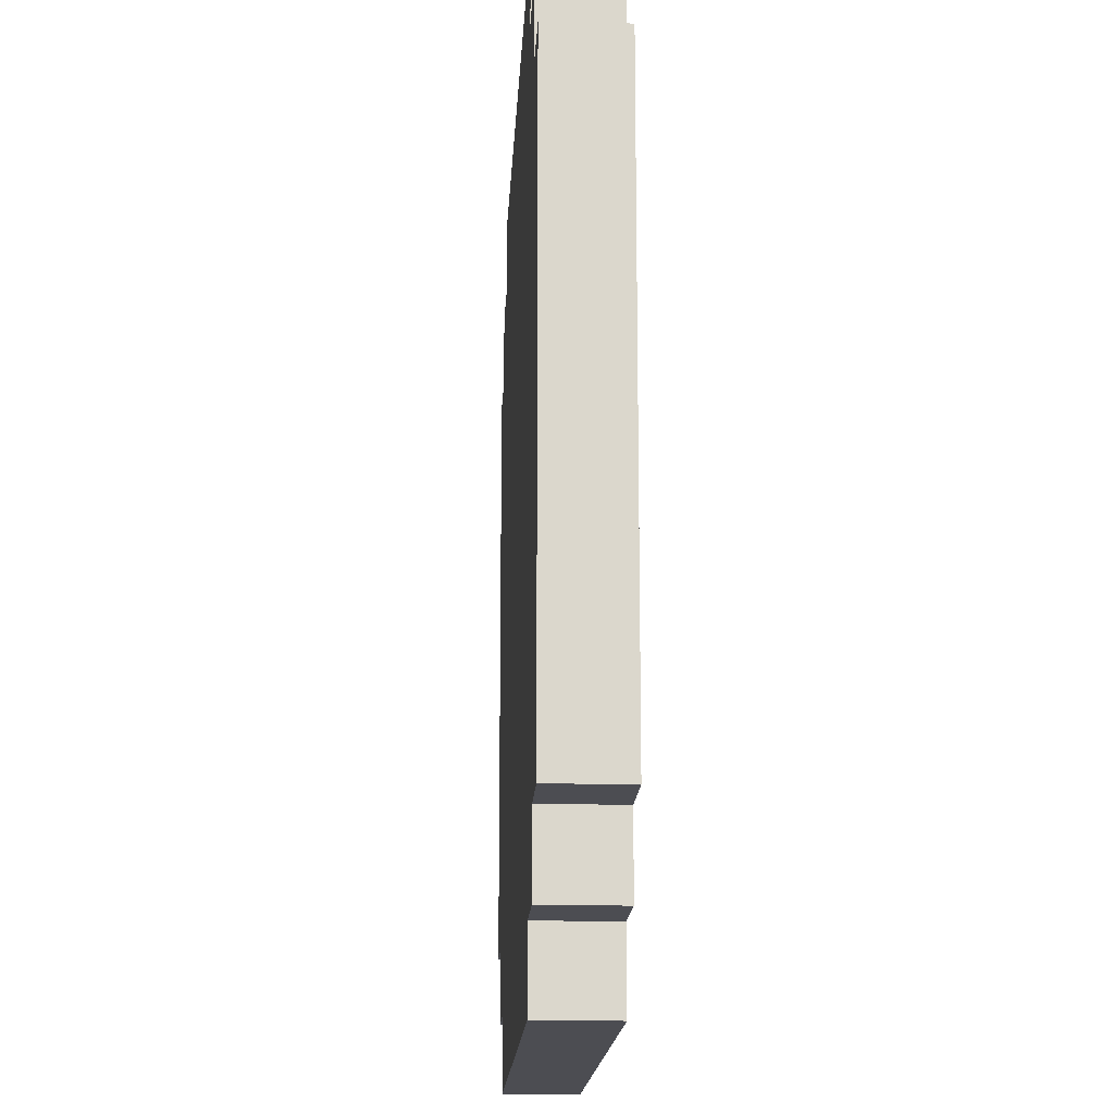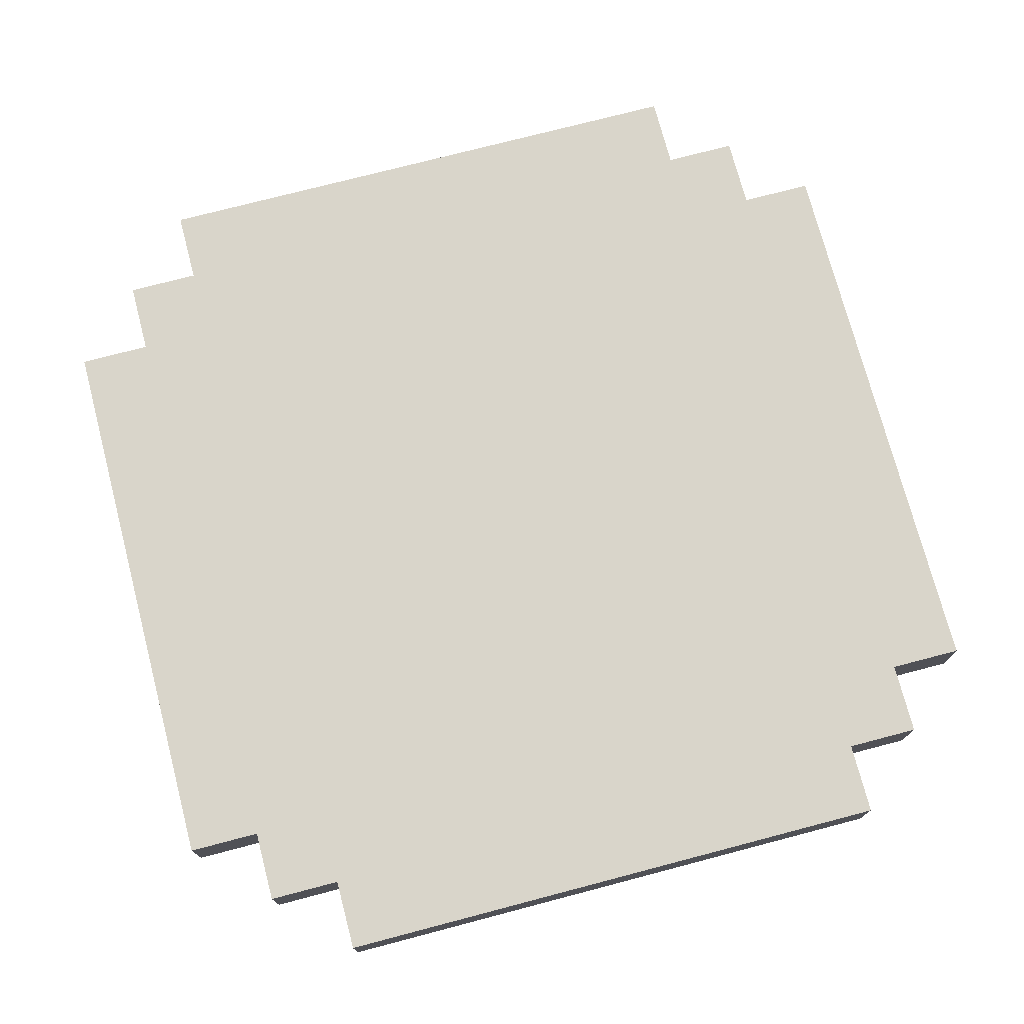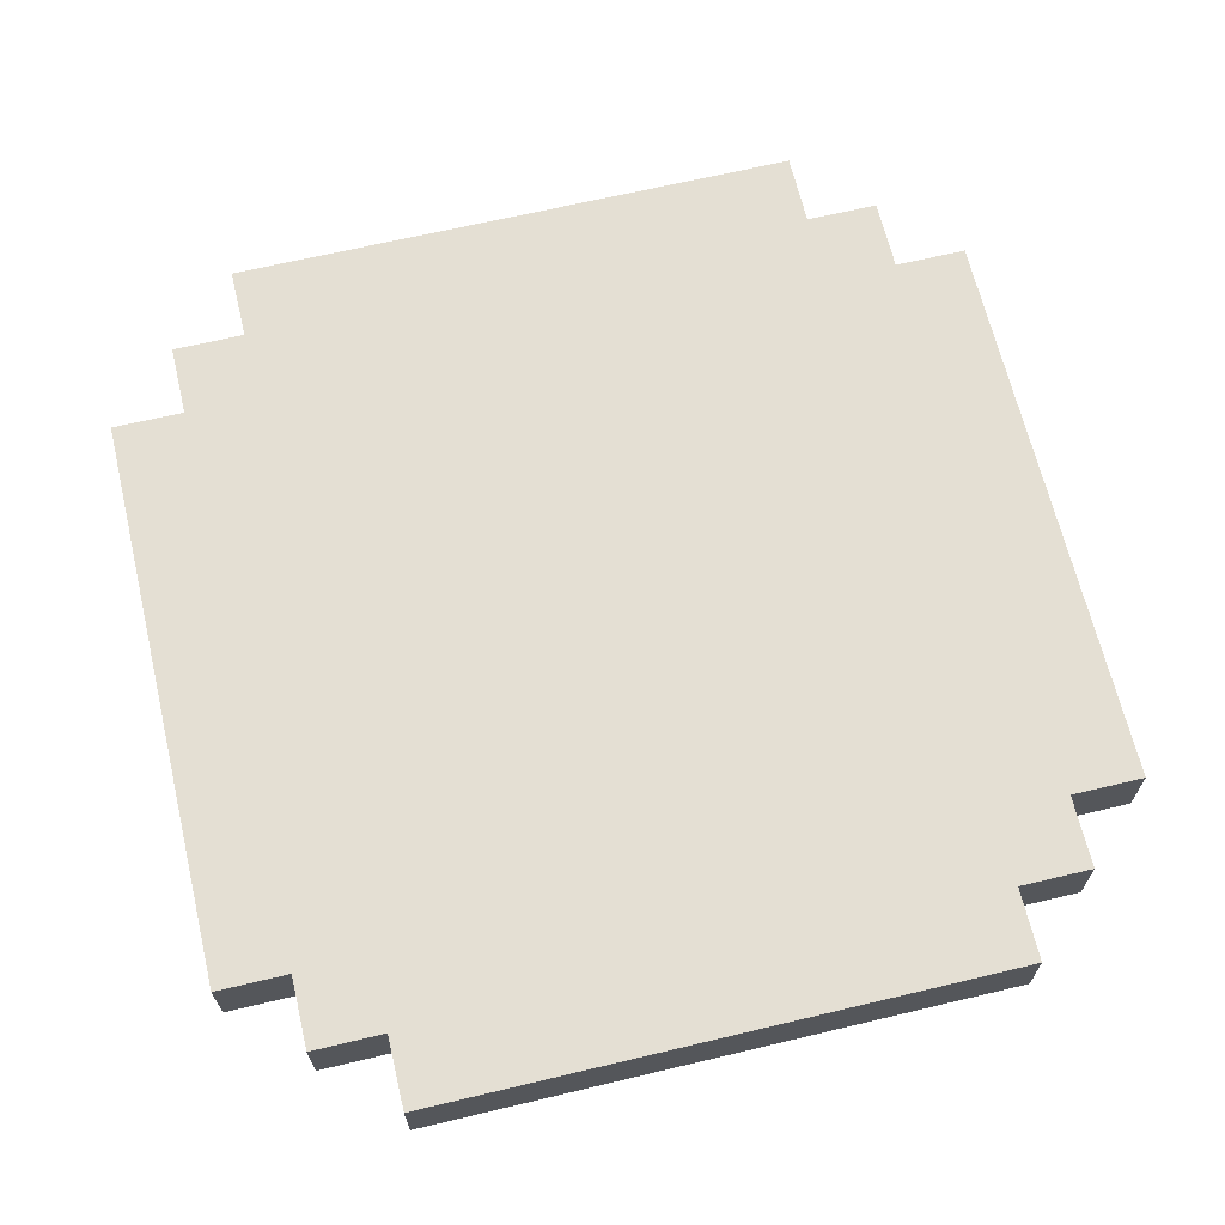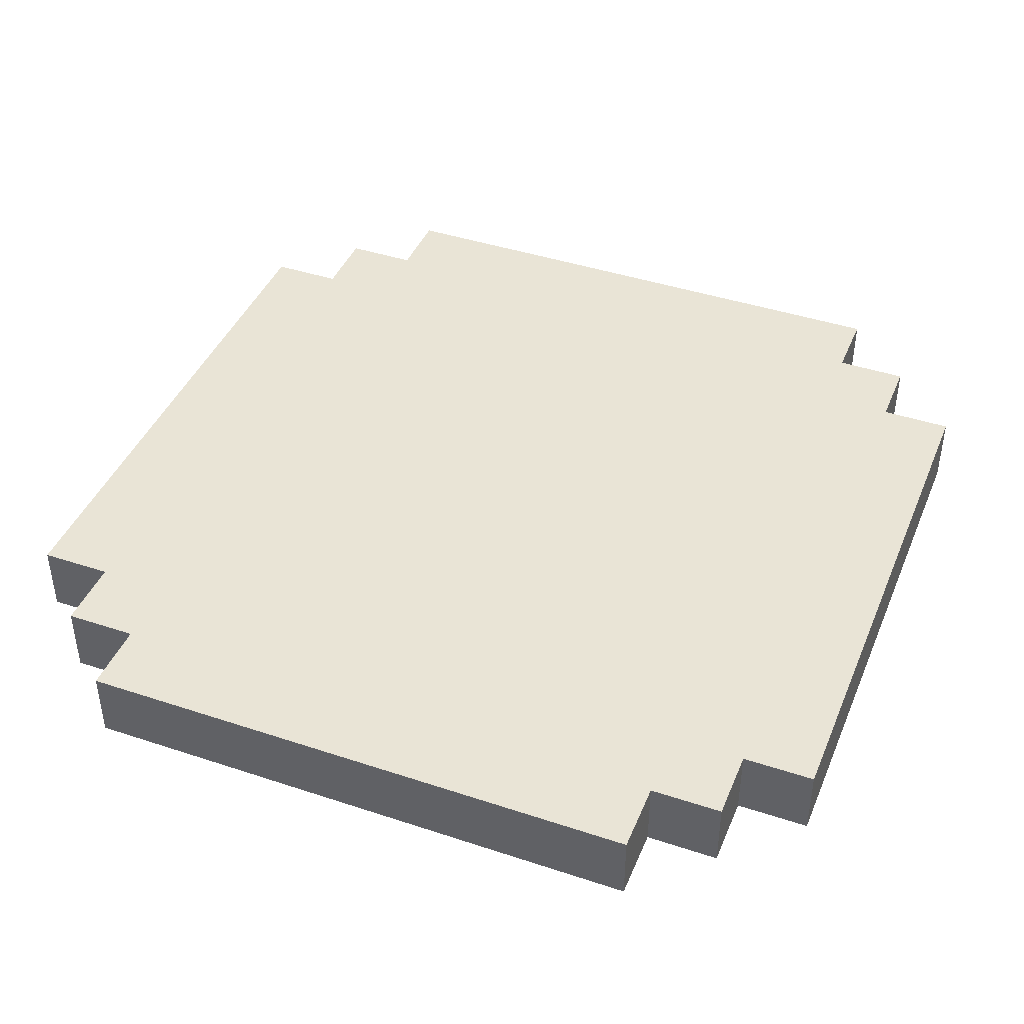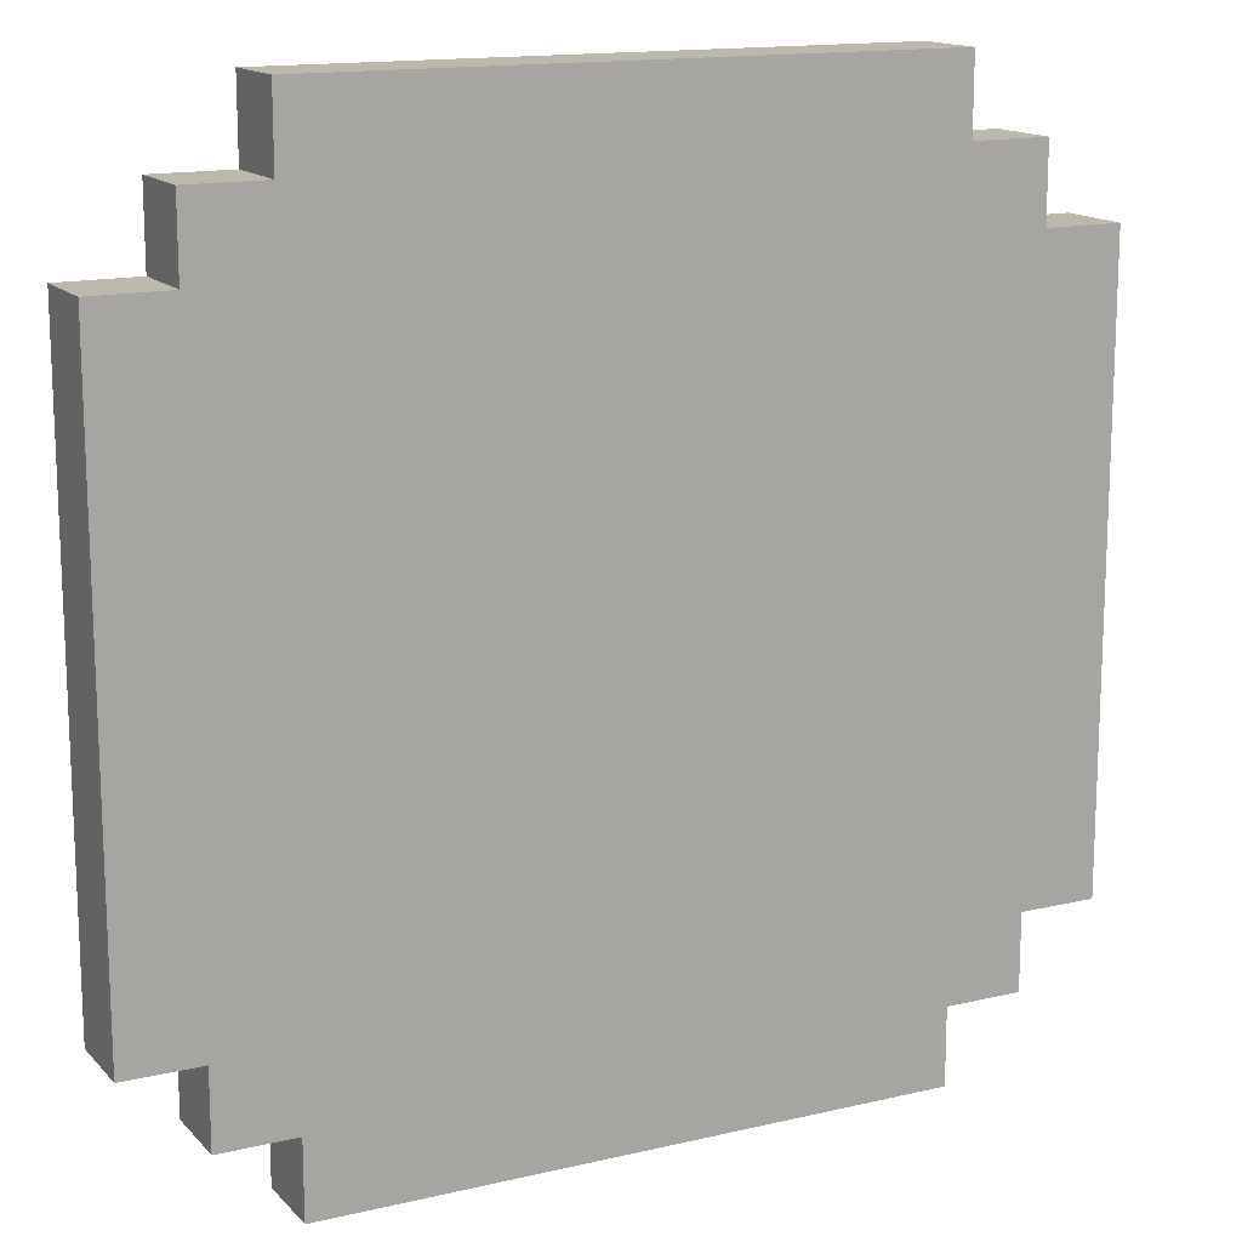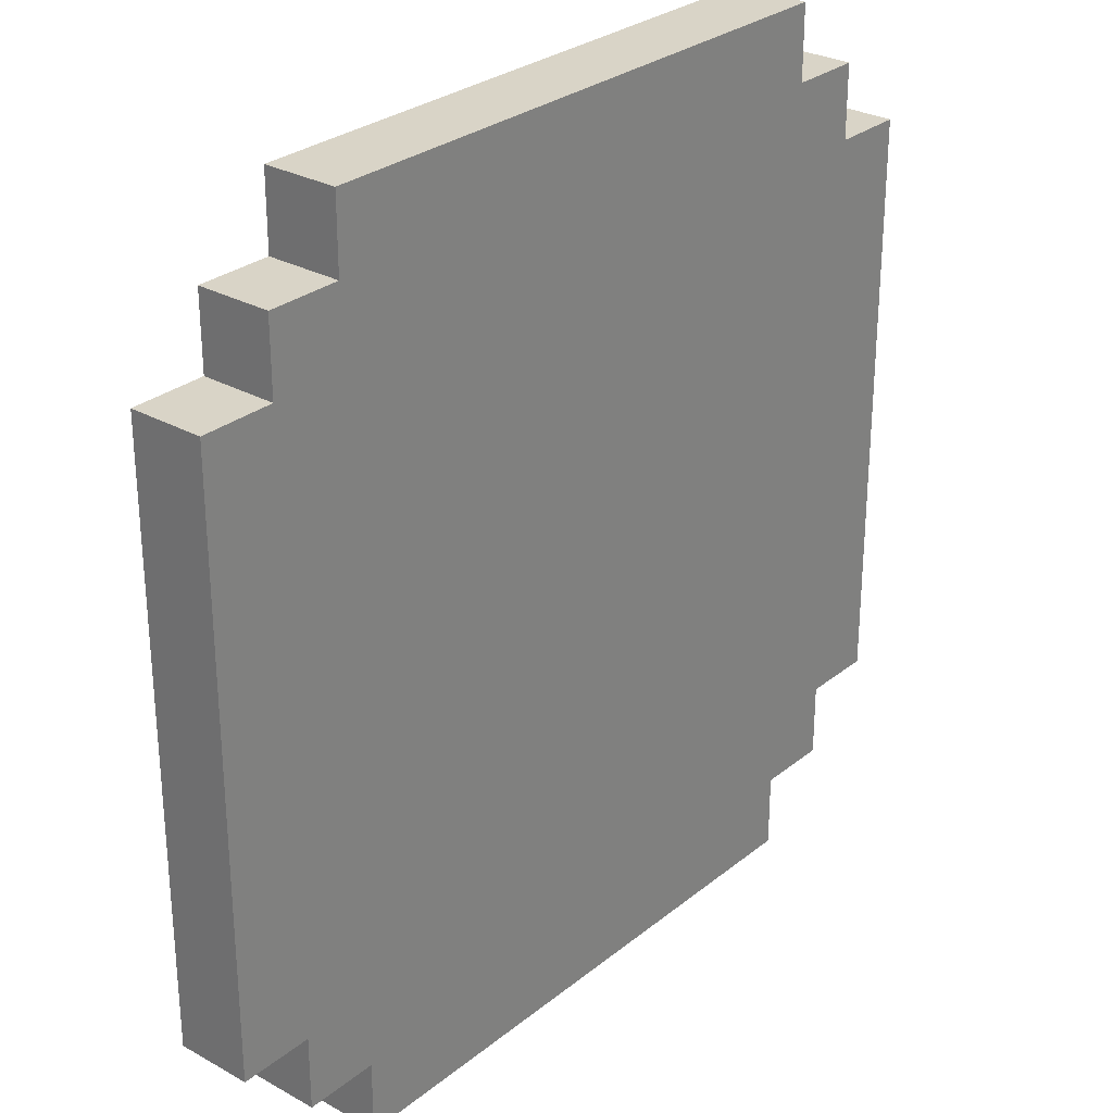
<metadata>
{"format":"obj","ext":"obj","renderer":"f3d","projection":"perspective","resolution":1024,"background":"white","views":[{"elev":-16.3,"azim":-92.9,"up":"+Y"},{"elev":74.5,"azim":-104.7,"up":"+Z"},{"elev":66.5,"azim":76.6,"up":"+Z"},{"elev":42.5,"azim":-158.4,"up":"+Z"},{"elev":14.8,"azim":153.1,"up":"+Y"},{"elev":28.5,"azim":-50.0,"up":"+Y"}]}
</metadata>
<code>
o
v -0.6 -0.9 0.1
v -0.6 -0.9 0
v -0.6 -0.1 0.1
v -0.6 -0.1 0
v -0.5 -1 0.1
v -0.5 -1 0
v -0.5 -0.9 0.1
v -0.5 -0.9 0
v -0.5 -0.1 0.1
v -0.5 -0.1 0
v -0.5 0 0.1
v -0.5 0 0
v -0.4 -1.1 0.1
v -0.4 -1.1 0
v -0.4 -1 0.1
v -0.4 -1 0
v -0.4 0 0.1
v -0.4 0 0
v -0.4 0.1 0.1
v -0.4 0.1 0
v 0.4 -1.1 0.1
v 0.4 -1.1 0
v 0.4 -1 0.1
v 0.4 -1 0
v 0.4 0 0.1
v 0.4 0 0
v 0.4 0.1 0.1
v 0.4 0.1 0
v 0.5 -1 0.1
v 0.5 -1 0
v 0.5 -0.9 0.1
v 0.5 -0.9 0
v 0.5 -0.1 0.1
v 0.5 -0.1 0
v 0.5 0 0.1
v 0.5 0 0
v 0.6 -0.9 0.1
v 0.6 -0.9 0
v 0.6 -0.1 0.1
v 0.6 -0.1 0
v -0.6 -0.9 0.1
v -0.6 -0.1 0.1
v -0.5 -1 0.1
v -0.5 -0.9 0.1
v -0.5 -0.8 0.1
v -0.5 -0.2 0.1
v -0.5 -0.1 0.1
v -0.5 0 0.1
v -0.4 -1.1 0.1
v -0.4 -1 0.1
v -0.4 -0.9 0.1
v -0.4 -0.8 0.1
v -0.4 -0.2 0.1
v -0.4 -0.1 0.1
v -0.4 0 0.1
v -0.4 0.1 0.1
v -0.3 -1 0.1
v -0.3 -0.9 0.1
v -0.3 -0.8 0.1
v -0.3 -0.2 0.1
v -0.3 -0.1 0.1
v -0.3 0 0.1
v -0.2 -0.7 0.1
v -0.2 -0.3 0.1
v 0.3 -1 0.1
v 0.3 -0.9 0.1
v 0.3 -0.8 0.1
v 0.3 -0.7 0.1
v 0.3 -0.3 0.1
v 0.3 -0.2 0.1
v 0.3 -0.1 0.1
v 0.3 0 0.1
v 0.4 -1.1 0.1
v 0.4 -1 0.1
v 0.4 -0.9 0.1
v 0.4 -0.8 0.1
v 0.4 -0.2 0.1
v 0.4 -0.1 0.1
v 0.4 0 0.1
v 0.4 0.1 0.1
v 0.5 -1 0.1
v 0.5 -0.9 0.1
v 0.5 -0.8 0.1
v 0.5 -0.2 0.1
v 0.5 -0.1 0.1
v 0.5 0 0.1
v 0.6 -0.9 0.1
v 0.6 -0.1 0.1
v -0.6 -0.9 0
v -0.6 -0.1 0
v -0.5 -1 0
v -0.5 -0.9 0
v -0.5 -0.8 0
v -0.5 -0.2 0
v -0.5 -0.1 0
v -0.5 0 0
v -0.4 -1.1 0
v -0.4 -1 0
v -0.4 -0.9 0
v -0.4 -0.8 0
v -0.4 -0.2 0
v -0.4 -0.1 0
v -0.4 0 0
v -0.4 0.1 0
v -0.3 -1 0
v -0.3 -0.9 0
v -0.3 -0.8 0
v -0.3 -0.2 0
v -0.3 -0.1 0
v -0.3 0 0
v -0.2 -0.7 0
v -0.2 -0.3 0
v 0.3 -1 0
v 0.3 -0.9 0
v 0.3 -0.8 0
v 0.3 -0.7 0
v 0.3 -0.3 0
v 0.3 -0.2 0
v 0.3 -0.1 0
v 0.3 0 0
v 0.4 -1.1 0
v 0.4 -1 0
v 0.4 -0.9 0
v 0.4 -0.8 0
v 0.4 -0.2 0
v 0.4 -0.1 0
v 0.4 0 0
v 0.4 0.1 0
v 0.5 -1 0
v 0.5 -0.9 0
v 0.5 -0.8 0
v 0.5 -0.2 0
v 0.5 -0.1 0
v 0.5 0 0
v 0.6 -0.9 0
v 0.6 -0.1 0
v -0.4 -1.1 0.1
v 0.4 -1.1 0.1
v -0.4 -1.1 0
v 0.4 -1.1 0
v -0.5 -1 0.1
v -0.4 -1 0.1
v 0.4 -1 0.1
v 0.5 -1 0.1
v -0.5 -1 0
v -0.4 -1 0
v 0.4 -1 0
v 0.5 -1 0
v -0.6 -0.9 0.1
v -0.5 -0.9 0.1
v 0.5 -0.9 0.1
v 0.6 -0.9 0.1
v -0.6 -0.9 0
v -0.5 -0.9 0
v 0.5 -0.9 0
v 0.6 -0.9 0
v -0.6 -0.1 0.1
v -0.5 -0.1 0.1
v 0.5 -0.1 0.1
v 0.6 -0.1 0.1
v -0.6 -0.1 0
v -0.5 -0.1 0
v 0.5 -0.1 0
v 0.6 -0.1 0
v -0.5 0 0.1
v -0.4 0 0.1
v 0.4 0 0.1
v 0.5 0 0.1
v -0.5 0 0
v -0.4 0 0
v 0.4 0 0
v 0.5 0 0
v -0.4 0.1 0.1
v 0.4 0.1 0.1
v -0.4 0.1 0
v 0.4 0.1 0
f 3 2 1
f 4 2 3
f 7 6 5
f 8 6 7
f 11 10 9
f 12 10 11
f 15 14 13
f 16 14 15
f 19 18 17
f 20 18 19
f 21 22 23
f 23 22 24
f 25 26 27
f 27 26 28
f 29 30 31
f 31 30 32
f 33 34 35
f 35 34 36
f 37 38 39
f 39 38 40
f 44 42 41
f 45 42 44
f 46 42 45
f 47 42 46
f 50 44 43
f 50 45 44
f 51 45 50
f 52 46 45
f 52 45 51
f 53 48 47
f 53 46 52
f 53 47 46
f 54 48 53
f 55 48 54
f 57 50 49
f 57 51 50
f 58 52 51
f 58 51 57
f 58 53 52
f 58 54 53
f 59 54 58
f 60 54 59
f 61 56 55
f 61 54 60
f 61 55 54
f 62 56 61
f 63 60 59
f 64 60 63
f 65 57 49
f 65 59 58
f 65 58 57
f 66 59 65
f 67 63 59
f 67 59 66
f 68 64 63
f 68 63 67
f 69 60 64
f 69 64 68
f 70 61 60
f 70 60 69
f 70 62 61
f 71 62 70
f 72 56 62
f 72 62 71
f 73 66 65
f 73 65 49
f 74 66 73
f 75 68 67
f 75 66 74
f 75 71 70
f 75 67 66
f 75 70 69
f 75 69 68
f 76 71 75
f 77 71 76
f 78 72 71
f 78 71 77
f 79 56 72
f 79 72 78
f 80 56 79
f 81 75 74
f 81 76 75
f 82 76 81
f 83 77 76
f 83 76 82
f 84 78 77
f 84 77 83
f 84 79 78
f 85 79 84
f 86 79 85
f 87 83 82
f 87 85 84
f 87 84 83
f 88 85 87
f 89 90 92
f 92 90 93
f 93 90 94
f 94 90 95
f 91 92 98
f 92 93 98
f 98 93 99
f 93 94 100
f 99 93 100
f 95 96 101
f 100 94 101
f 94 95 101
f 101 96 102
f 102 96 103
f 97 98 105
f 98 99 105
f 99 100 106
f 105 99 106
f 100 101 106
f 101 102 106
f 106 102 107
f 107 102 108
f 103 104 109
f 108 102 109
f 102 103 109
f 109 104 110
f 107 108 111
f 111 108 112
f 97 105 113
f 106 107 113
f 105 106 113
f 113 107 114
f 107 111 115
f 114 107 115
f 111 112 116
f 115 111 116
f 112 108 117
f 116 112 117
f 108 109 118
f 117 108 118
f 109 110 118
f 118 110 119
f 110 104 120
f 119 110 120
f 113 114 121
f 97 113 121
f 121 114 122
f 115 116 123
f 122 114 123
f 118 119 123
f 114 115 123
f 117 118 123
f 116 117 123
f 123 119 124
f 124 119 125
f 119 120 126
f 125 119 126
f 120 104 127
f 126 120 127
f 127 104 128
f 122 123 129
f 123 124 129
f 129 124 130
f 124 125 131
f 130 124 131
f 125 126 132
f 131 125 132
f 126 127 132
f 132 127 133
f 133 127 134
f 130 131 135
f 132 133 135
f 131 132 135
f 135 133 136
f 139 138 137
f 140 138 139
f 145 142 141
f 146 142 145
f 147 144 143
f 148 144 147
f 153 150 149
f 154 150 153
f 155 152 151
f 156 152 155
f 157 158 161
f 161 158 162
f 159 160 163
f 163 160 164
f 165 166 169
f 169 166 170
f 167 168 171
f 171 168 172
f 173 174 175
f 175 174 176

</code>
